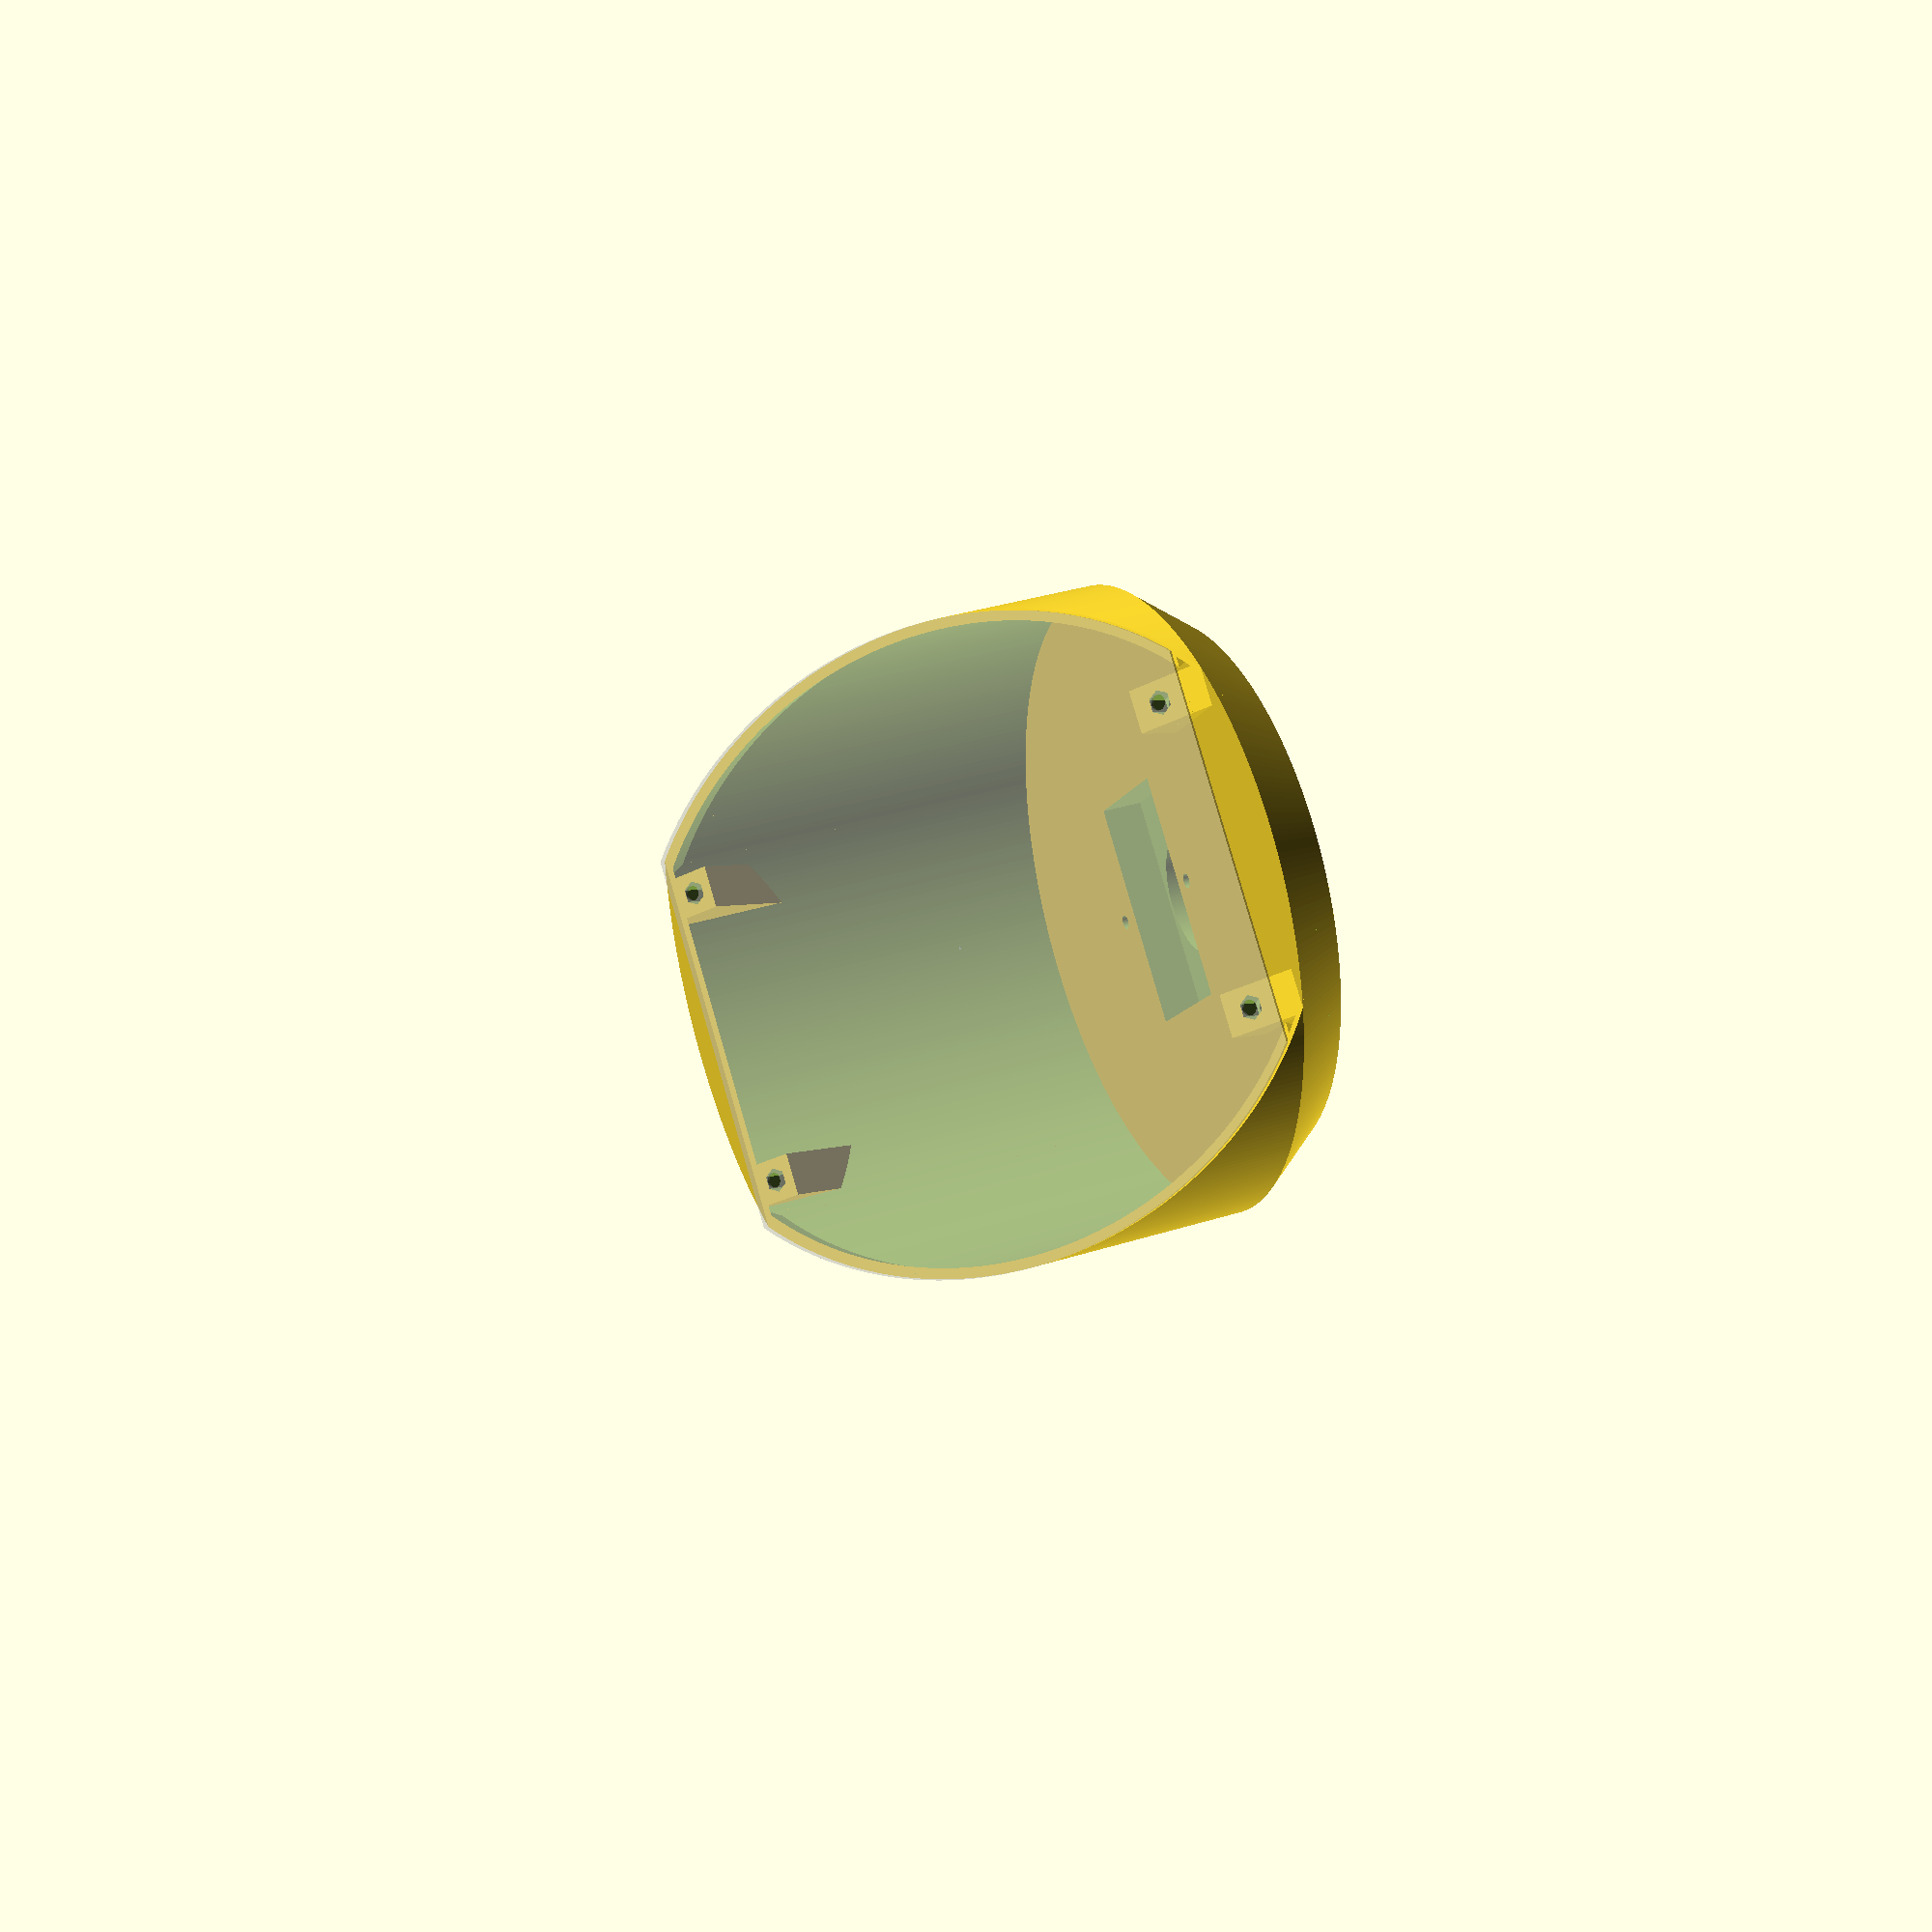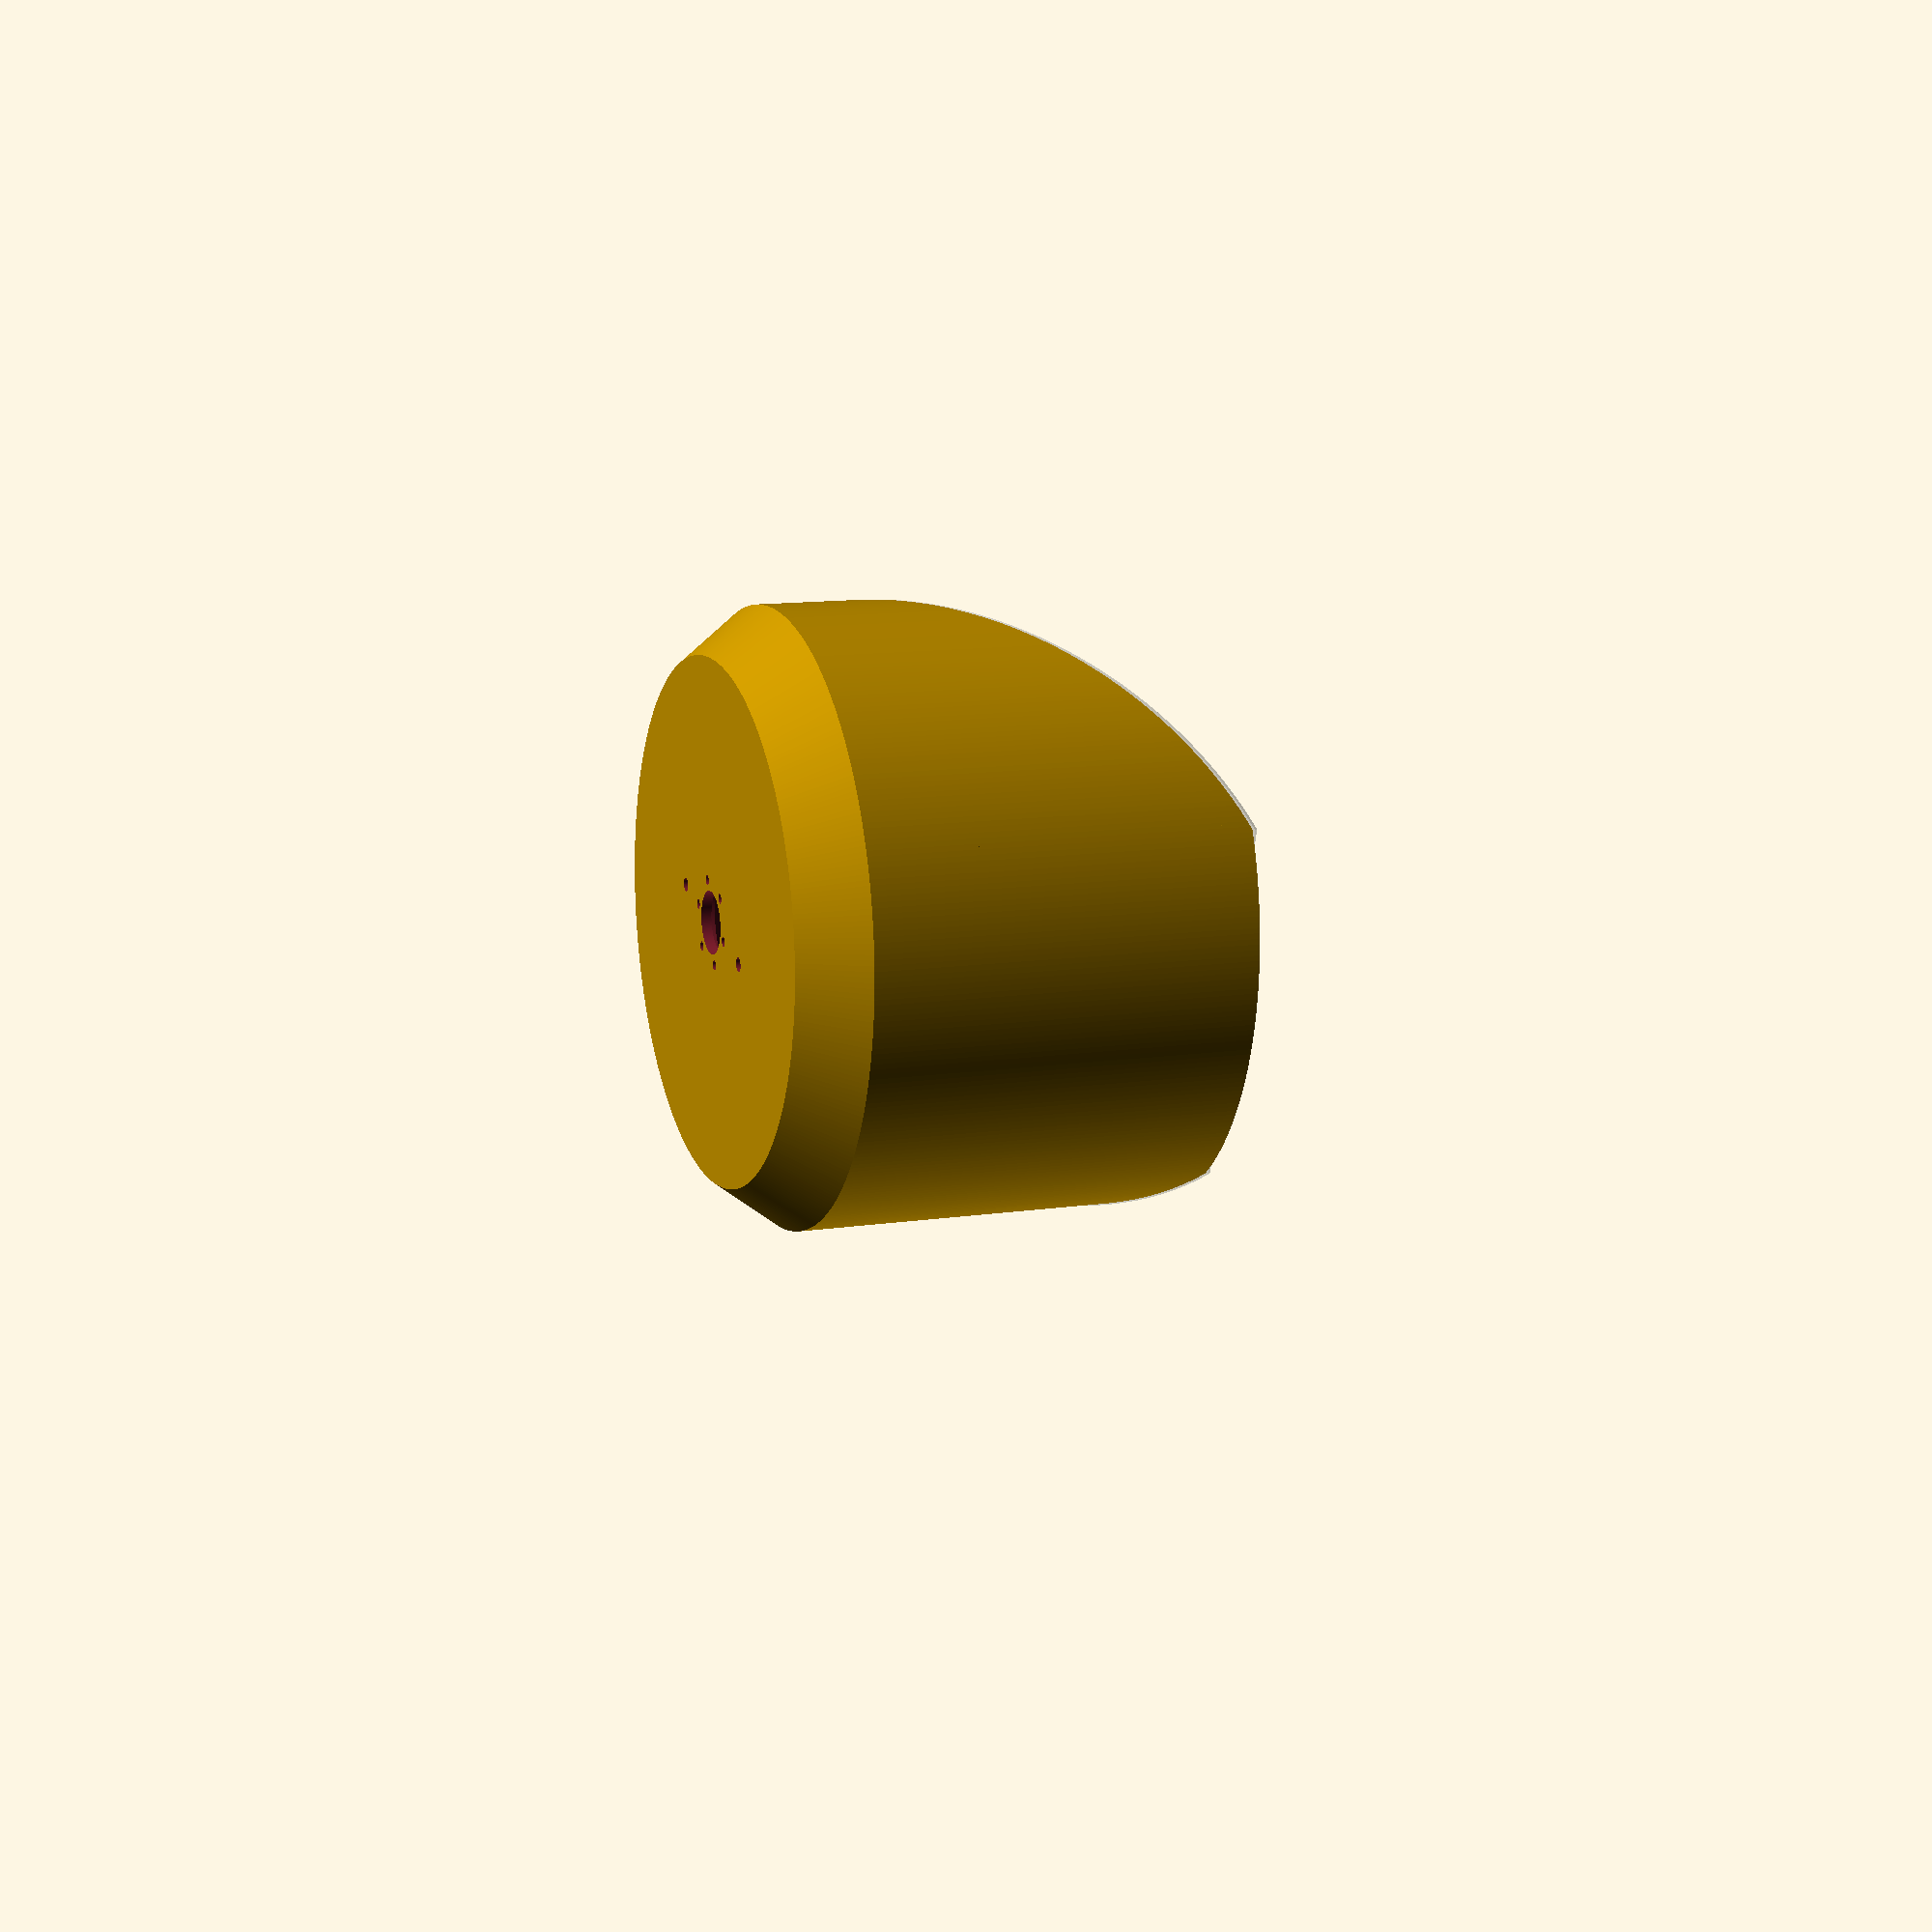
<openscad>
enable_krave = false;
enable_pcb = true;
enable_supports = true;
enable_sides = true;
enable_mount_thingies = false;

// Fine subdivisions, for production run
$fa = 1; $fs = 0.1;
// Coarse, but faster, subdivisions, for testing.
//$fa = 8; $fs = 0.8;

// The outer radius of the motor spindle. Used when enable_krave is true,
// to put a "krave" around the spindle (but might be hard to print).
spindle_radius = 25;

// Height of the filled-in bottom part of the base, where radius increases
// with height.
base_thick = 15;
// Thickness of the bottom of the cutout in the base fill-in, which holds
// the screws mounting to the motor spindle.
base_thick2 = 2.5;
// Thickness of the bottom of the cut-out for the battery.
base_thick3 = base_thick2 + 3;
// Cutouts for heads of screws mounting to motor spindle.
mount_screw_lowering = 1.2;
// Height of the spindle mount. This value is the height above the filled-in
// part of the base (base_thick) at which the bottom of the PCB intersects the
// Z-axis (x=y=0).
axis_height = 48.5;
// The outer dimension of the mount.
axis_dia = 149;
// Dimensions of the krave around the motor spindle.
krave_high = 7;
krave_thick = 2.5;
// Diameter of mounting screws, including a bit of slack to account for
// 3D-printer tolerance.
skrue_dia = 2 + 0.35;
// Diameter of mounting screw heads, including a bit of slack for easier fit.
skrue_head = 3.9 + 0.6;
// Distance of mounting screw hole center from motor spindle center.
skrue_dist = 10.15;
// Radius of the hole in the base to fit on top of the center disk of the
// motor spindle, plus a bit of slack to account for 3D printing tolerances.
center_piece_rad = 14.5/2+0.3;
// Radius of the cutout in the base fill-in to provide access to mounting
// screws.
center_piece_space = skrue_dist + skrue_dia + 2;
// Angle of the PCB with horizontal - this is an intrinsic property of the PCB
// layout.
pcb_angle=37.5;
// Manufactured thickness of the PCB.
pcb_thick = 0.8;
// Estimate of the height from the PCB at which the active light-emitting
// substrate of the LEDs sit. This is used to adjust the PCB location so that
// the light-emitting locations become centered correctly around the spin-axis
led_active_height = 0.2;
// Thickness of the walls of the mount.
sides_thick=1.0;
// Location of the mounting holes for the PCB.
mount_center_x = 35.5;
mount_center_y = 68;
// Distance from pcb center to top edge of pcb.
pcb_top_offset=74.5;
// Battery cutout dimensions.
bat_width = 31.2;
bat_length = 52;
bat_thick = 11;
// Position of velcro mount holes.
upper_velcro_center = bat_width/2 + 6.5;
lower_velcro_center = bat_width/2 + 5;
// Top of spindle_mount, from top of base.
cutoff_z = axis_height + pcb_top_offset*sin(pcb_angle);


// Switch to coordinates used to model the side of the spindle_mount.
// These coordinates are centered at the top of the base, with the x-axis
// pointing towards the right (LED-side of the PCB), and Z upwards.
module sides_coords() {
  translate([0,0,base_thick])
    rotate([0,0,90])
      children();
}


// Switch to coordinates for stuff that needs to be positioned relative to the
// LEDs.
//
// The coordinates are rotated to be in the plane of the back side of the PCB,
// with X pointing to the right, towards the LED side, and Z upwards through
// the top surface of the PCB.
//
// The origin coincides with the center of the PCB's back side, and is shifted
// so that the active spots of the LEDs (led_active_height above the PCB's
// surface) sweep out cylinders centered of the axis of rotation of the
// spindle_mount.
module led_coords() {
  translate([0,0,base_thick+axis_height])
    rotate([0, pcb_angle, 0])
    rotate([0, 0, 90])
    translate([0, (pcb_thick+led_active_height)*tan(pcb_angle), 0]) {
    children();
    }
}


// Just a debugging aid, draw the coordinate axis to visualise the coordinate
// transformation in use at a given place in the code.
module coords_debug_axis() {
  #union() {
    cube([200, 0.1, 0.1], center=true);
    cube([0.1, 200, 0.1], center=true);
    cube([0.1, 0.1, 200], center=true);
  }
}


module battery(bat_x, bat_y, bat_thick) {
  translate([0, 0, base_thick3]) {
    translate([0,0,bat_thick/2])
      linear_extrude(height = bat_thick, center = true) {
        polygon(points = [[-bat_x/2,-bat_y/2], [bat_x/2,-bat_y/2],
                          [bat_x/2,bat_y/2], [-bat_x/2,bat_y/2]]);
      }
  }
}


module base(thick, thick2, rad) {
  difference() {
    cylinder(h = thick, r1= rad-0.75*thick, r2 = rad);
    translate([0,0,-0.1])
      cylinder(h=thick+0.2, r = center_piece_rad);
    translate([0,0,thick2])
      cylinder(h=thick+0.2, r = center_piece_space);
    for (i = [0 : 5]) {
      rotate(i*360/6, [0,0,1]) {
	translate([skrue_dist, 0, -0.1])
	  cylinder(h = thick+0.2, r=skrue_dia/2);
	translate([skrue_dist, 0, thick2-mount_screw_lowering])
	  cylinder(h = thick+0.2, r=skrue_head/2);
      }
    }
    battery(bat_width, bat_length, bat_thick);
    mount_thingy_lower(true);
  }
}


module krave(h, thick) {
  extra = 0.1754;   // To avoid rendering glitches
  translate([0,0,-h]) {
    difference() {
      cylinder(h = h, r = spindle_radius/2+thick);
      translate([0, 0, -extra])
        cylinder(h = h+2*extra, r = spindle_radius/2);
    }
  }
}


module pcb(thick) {
  extra = 0.3;    // To prevent rendering glitches

  %led_coords() {
    difference() {
      linear_extrude(height=thick, center=false)
        polygon(points =
          [ [45.3527264611497,-74.5], [47.9483854524943,-71.8712741696108],
            [50.4482661047597,-69.098983311901], [52.8473748313109,-66.1886651610672],
            [55.140919340459,-63.1461331649669], [57.3243182082077,-59.9774648725819],
            [59.3932100297855,-56.6889897939315], [61.3434621316825,-53.2872767566867],
            [63.1711788267896,-49.7791207847395], [64.8727091961508,-46.1715295249386],
            [66.4446543817829,-42.471709249105], [67.8838743759967,-38.6870504592872],
            [69.1874942936568,-34.8251131250118], [70.3529101148502,-30.8936115820173],
            [71.3777938864949,-26.9003991226372], [72.2600983724961,-22.8534523086127],
            [72.998061143161,-18.7608550376711], [73.5902080957058,-14.6307823956976],
            [74.03535639882,-10.4714843267558], [74.3326168554073,-6.29126915357693],
            [74.4813956787835,-2.09848698143567], [74.4813956787835,2.09848698143567],
            [74.3326168554073,6.29126915357694], [74.03535639882,10.4714843267558],
            [73.5902080957058,14.6307823956976], [72.998061143161,18.7608550376711],
            [72.2600983724961,22.8534523086127], [71.3777938864949,26.9003991226372],
            [70.3529101148502,30.8936115820173], [69.1874942936568,34.8251131250118],
            [67.8838743759967,38.6870504592872], [66.4446543817829,42.471709249105],
            [64.8727091961508,46.1715295249386], [63.1711788267896,49.7791207847395],
            [61.3434621316825,53.2872767566867], [59.3932100297855,56.6889897939315],
            [57.3243182082077,59.9774648725819], [55.140919340459,63.1461331649669],
            [52.8473748313109,66.1886651610672], [50.4482661047597,69.098983311901],
            [47.9483854524943,71.8712741696108], [45.3527264611497,74.5],
            [-45.3527264611497,74.5], [-47.9483854524943,71.8712741696108],
            [-50.4482661047598,69.098983311901], [-52.8473748313109,66.1886651610672],
            [-55.140919340459,63.1461331649669], [-57.3243182082077,59.9774648725819],
            [-59.3932100297855,56.6889897939315], [-61.3434621316825,53.2872767566867],
            [-63.1711788267896,49.7791207847395], [-64.8727091961508,46.1715295249386],
            [-66.4446543817829,42.471709249105], [-67.8838743759967,38.6870504592872],
            [-69.1874942936568,34.8251131250118], [-70.3529101148502,30.8936115820173],
            [-71.3777938864949,26.9003991226372], [-72.2600983724961,22.8534523086128],
            [-72.998061143161,18.7608550376711], [-73.5902080957058,14.6307823956976],
            [-74.03535639882,10.4714843267558], [-74.3326168554073,6.29126915357692],
            [-74.4813956787835,2.09848698143568], [-74.4813956787835,-2.09848698143566],
            [-74.3326168554073,-6.29126915357694], [-74.03535639882,-10.4714843267558],
            [-73.5902080957058,-14.6307823956976], [-72.998061143161,-18.7608550376711],
            [-72.2600983724961,-22.8534523086127], [-71.3777938864949,-26.9003991226372],
            [-70.3529101148502,-30.8936115820173], [-69.1874942936568,-34.8251131250118],
            [-67.8838743759967,-38.6870504592872], [-66.4446543817829,-42.471709249105],
            [-64.8727091961508,-46.1715295249386], [-63.1711788267896,-49.7791207847395],
            [-61.3434621316825,-53.2872767566867], [-59.3932100297855,-56.6889897939315],
            [-57.3243182082077,-59.9774648725819], [-55.140919340459,-63.146133164967],
            [-52.8473748313109,-66.1886651610672], [-50.4482661047597,-69.098983311901],
            [-47.9483854524943,-71.8712741696108], [-45.3527264611497,-74.5]
            ]);
      translate([-mount_center_x, -mount_center_y, -extra])
        cylinder(h = thick+2*extra, r = 3.6/2, center=false);
      translate([mount_center_x, -mount_center_y, -extra])
        cylinder(h = thick+2*extra, r = 3.6/2, center=false);
      translate([-mount_center_x, mount_center_y, -extra])
        cylinder(h = thick+2*extra, r = 3.6/2, center=false);
      translate([mount_center_x, mount_center_y, -extra])
        cylinder(h = thick+2*extra, r = 3.6/2, center=false);
    }
    translate([0, 0, thick])
      cylinder(h = led_active_height, r = 0.3, center = false);
  }
}


module hexagon(d, h, center=true) {
  cylinder(r=d/2*(2/sqrt(3)), h=h, center=center, $fn=6);
}


// The "mount thingies" are the brass motherboard standoffs used to mount the
// PCB to the spindle mount.
//
// When EXTRA is passed as true, extra slack is added around, as needed
// to be used in difference() to produce a hole suitable for inserting and
// gluing in the standoffs.

module mount_thingy_int2(center_x, center_y,
                        cyl_base, cyl_dia, cyl_height,
                        hex_base, hex_dia, hex_heigth) {
  led_coords() {
    translate([center_x, center_y, -cyl_base])
      cylinder(h = cyl_height, r=cyl_dia/2);
    translate([center_x, center_y, -hex_base])
      hexagon(d=hex_dia, h=hex_heigth, center=false);
  }
}


module mount_thingy_int(center_x, center_y, extra) {
  // Standoff dimensions.
  mount_thingy_length = 10.5;
  mount_thingy_cyl_dia = 3.4;
  mount_thingy_hex_height = 6.6;
  mount_thingy_hex_dia = 4.7;
  // Depression into spindle_mount, to ensure PCB can go flat against base.
  mount_thingy_lower = 0.4;
  // Extra height to ensure proper difference()
  mount_thingy_above = mount_thingy_lower + 0.023;
  if (extra) {
    // Add the extra slack to the holes for the standoffs.
    cyl_height = mount_thingy_length + 2.0;
    cyl_dia = mount_thingy_cyl_dia + 2*0.2;
    hex_height = mount_thingy_hex_height + 0.0;
    hex_dia = mount_thingy_hex_dia + 0.25;
    cyl_base = cyl_height + mount_thingy_lower;
    hex_base = hex_height + mount_thingy_lower;
    mount_thingy_int2(center_x, center_y, cyl_base, cyl_dia, cyl_height,
                      hex_base, hex_dia, hex_height + mount_thingy_above);
  } else {
    cyl_height = mount_thingy_length;
    cyl_dia = mount_thingy_cyl_dia;
    hex_height = mount_thingy_hex_height;
    hex_dia = mount_thingy_hex_dia;
    cyl_base = cyl_height + mount_thingy_lower;
    hex_base = hex_height + mount_thingy_lower;
    mount_thingy_int2(center_x, center_y, cyl_base, cyl_dia, cyl_height+0.23,
                      hex_base, hex_dia, hex_height);
  }
}


module mount_thingy_upper(extra) {
  mount_thingy_int(-mount_center_x, mount_center_y, extra);
  mount_thingy_int(mount_center_x, mount_center_y, extra);
}


module mount_thingy_lower(extra) {
  mount_thingy_int(-mount_center_x, -mount_center_y, extra);
  mount_thingy_int(mount_center_x, -mount_center_y, extra);
}


module spindle_mount_inner() {
  extra = 10;   // Extra to avoid rendering artifacts from co-planar polygons
  truncate_cube_height = axis_height*2 + base_thick + extra;
  truncate_cube_width=axis_dia + extra;
  // A an easy, conservative value that is large enough.
  slant_cube_height = axis_height + axis_dia/2 + extra;
  slant_cube_width = axis_dia + extra;
  slant_cube_length = axis_dia/cos(pcb_angle) + extra;

  sides_coords() {
    intersection() {
      cylinder(r=axis_dia/2, h=axis_height*2, center=false);
      translate([0, 0, axis_height]) {
	rotate([pcb_angle, 0, 0]) {
	  translate([0, 0, -slant_cube_height/2]) {
	    cube([slant_cube_width, slant_cube_length, slant_cube_height], center=true);
          }
        }
      }
      translate([0, 0, cutoff_z - truncate_cube_height/2])
      	cube([truncate_cube_width, truncate_cube_width, truncate_cube_height], center=true);
    }
  }
}


// Supports for the PCB at the left and right sides. A narrow shelf that
// extends inwards from the sides, supporting the left and right edges of the
// PCB. A small hole is made to make room for the hall sensor.
module pcb_support() {
  // Width of the support, from outside of mount towards center.
  support_width = 2.5;
  // angle of support as it curves inwards from the sides. Smaller angles
  // should be easier to 3D-print cleanly.
  support_angle = 20;
  // How far, in the X direction, the support exists (from center outwards).
  support_extent = pcb_top_offset*cos(pcb_angle);
  support_height = support_width / tan(support_angle);
  extra = 0.0571;   // To avoid rendering gliches

  sides_coords() {
    translate([0, 0, axis_height]) {
      intersection() {
        difference() {
          // Do a shear transformation in Z corresponding to a rotation of angle
          // pcb_angle.
          multmatrix([[1, 0, 0, 0],
                      [0, 1, 0, 0],
                      [0, tan(pcb_angle), 1, 0],
                      [0, 0, 0, 1]]) {
            translate([0, 0, - support_height]) {
              difference() {
                cylinder(r=axis_dia/2, h=support_height, center=false);
                translate([0, 0, -extra])
                  cylinder(r1=axis_dia/2, r2=axis_dia/2-support_width,
                           h=support_height+2*extra, center=false);
              }
            }
          }
        }
        translate([0, 0, axis_height])
          cube([axis_dia+extra, 2*support_extent, 4*axis_height], center=true);
      }
    }
  }
}

module sides() {
  extra = 10;  // Extra height to avoid artifacts from co-planer polygons
  difference() {
    spindle_mount_inner();
    sides_coords()
      translate([0, 0, -extra])
        cylinder(r=axis_dia/2-sides_thick, h=axis_height*2+2*extra, center=false);
    mount_thingy_upper(true);
  }
  pcb_support();
}


module highsupport() {
  thick = axis_dia/2;
  width = 10;
  support_height = 2*axis_height;
  intersection() {
    difference() {
      union() {
        led_coords() {
          translate([-mount_center_x, mount_center_y + thick/2 - width/2, -support_height/2])
            cube([width, thick, support_height], center=true);
          translate([mount_center_x, mount_center_y + thick/2 - width/2, -support_height/2])
            cube([width, thick, support_height], center=true);
        }
        sides_coords() {
          translate([0, 0, cutoff_z])
            cube([axis_dia, axis_dia, 2*1], center=true);
        }
      }
      mount_thingy_upper(true);
    }
    spindle_mount_inner();
  }
}


module lowsupport() {
  thick = axis_dia/2;
  width = 13.5;
  breadth = 10;
  height = axis_height;
  velcro_space_dist = 6;
  velcro_space_dia = 24;
  intersection() {
    difference() {
      led_coords() {
        translate([-mount_center_x, -mount_center_y - thick/2 + width/2, -height/2])
          cube([breadth, thick, height], center=true);
        translate([mount_center_x, -mount_center_y - thick/2 + width/2, -height/2])
          cube([breadth, thick, height], center=true);
      }
      mount_thingy_lower(true);
      // Also subtract a cylinder to make room for screw holding Velcro.
      sides_coords() {
       translate([0, -lower_velcro_center-velcro_space_dist+velcro_space_dia/2, -1.71])
          cylinder(r=velcro_space_dia/2, h=axis_height, center=false);
      }
    }
    spindle_mount_inner();
  }
}


module spindle_mount() {
  extra = 1.13;   // To avoid rendering glitches

  if (enable_krave) {
    krave (krave_high, krave_thick);
  }

  if (enable_supports) {
    highsupport();
    lowsupport();
  }

  if (enable_pcb) {
    pcb(pcb_thick);
  }

  difference() {
    base(base_thick, base_thick2, axis_dia/2);
    // Holes for screws holding the velkro strips.
    translate([lower_velcro_center, 0, -extra])
      cylinder(r=1.5+0.2, h=base_thick+2*extra, center=false);
    translate([-upper_velcro_center, 0, -extra])
      cylinder(r=1.5+0.2, h=base_thick+2*extra, center=false);
  }

  if (enable_sides) {
    sides();
  }

  if (enable_mount_thingies) {
    mount_thingy_lower(false);
    mount_thingy_upper(false);
  }
}


intersection() {
  spindle_mount();

  // Test prints.
  // Bottom mounting holes for harddisk spindle.
  //cube([35, 35, 40], center=true);
  // Upper support:
  //translate([-60,-15,38+axis_height/2]) cube([40,30,40]);
  // Lower support:
  //translate([15,-15,-40+axis_height/2]) cube([40,30,60]);
}

</openscad>
<views>
elev=146.9 azim=136.6 roll=113.8 proj=p view=solid
elev=168.7 azim=163.8 roll=290.3 proj=p view=wireframe
</views>
